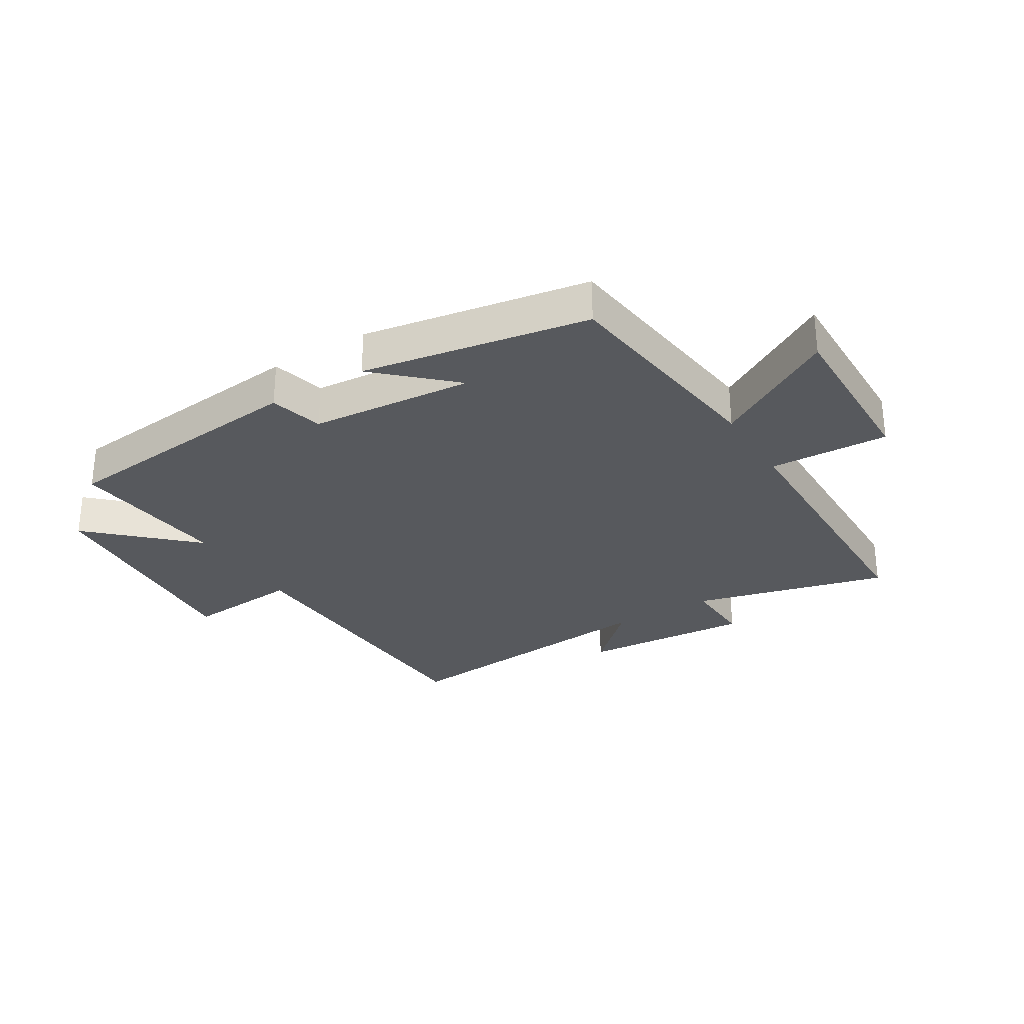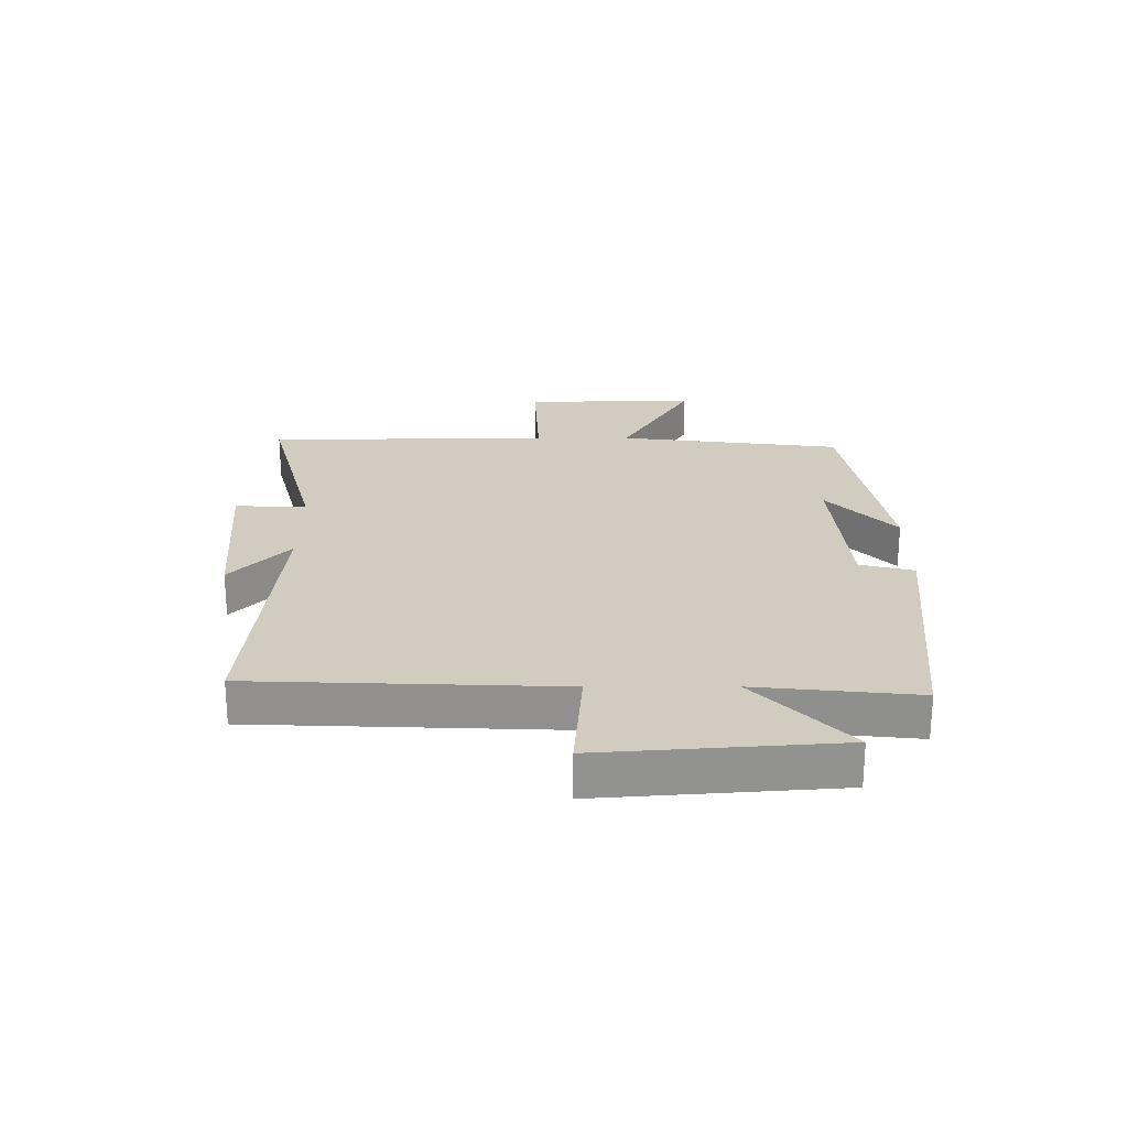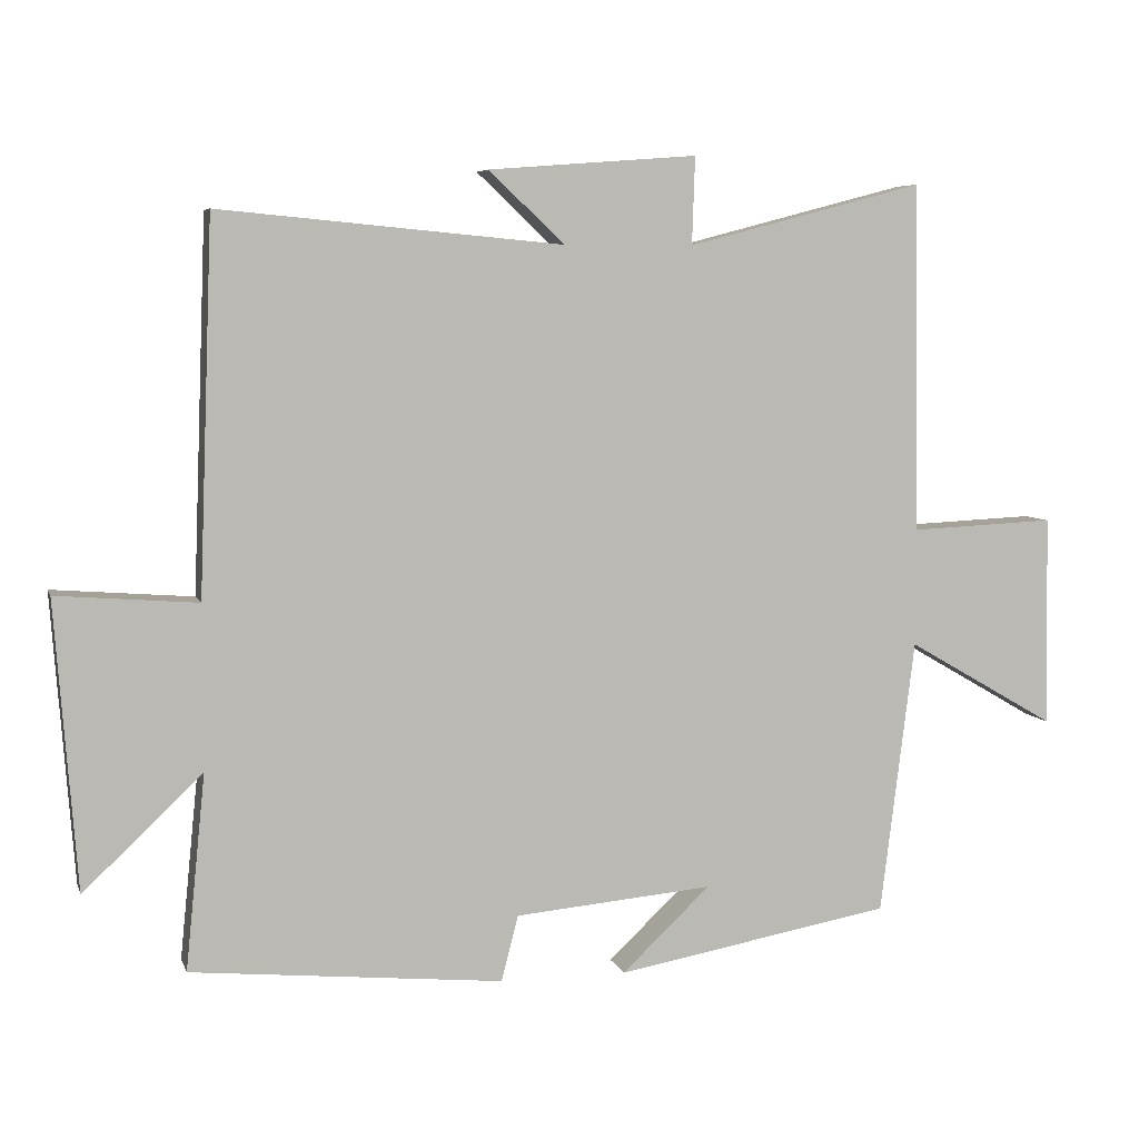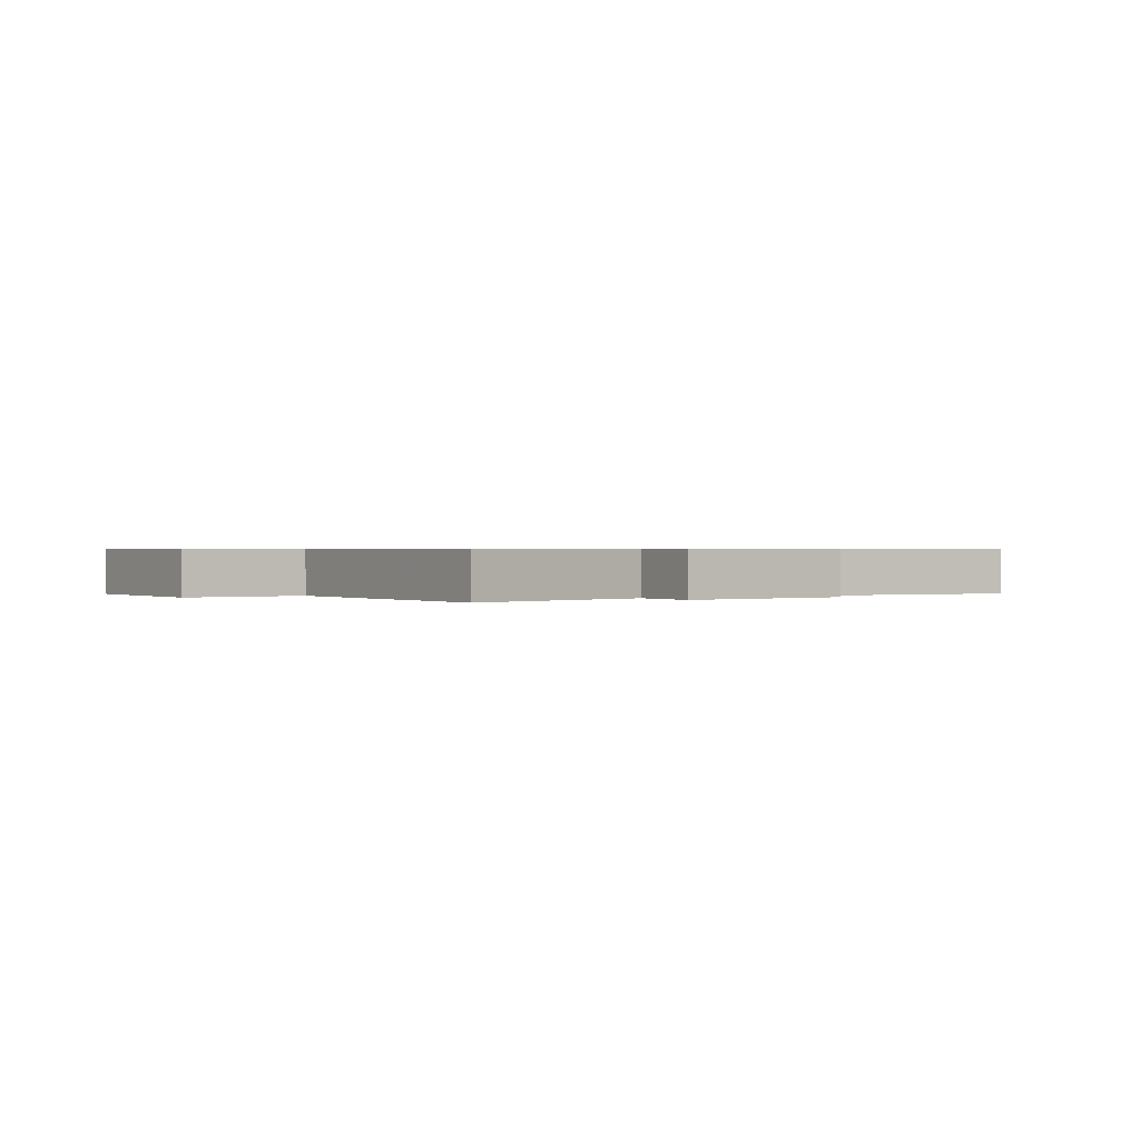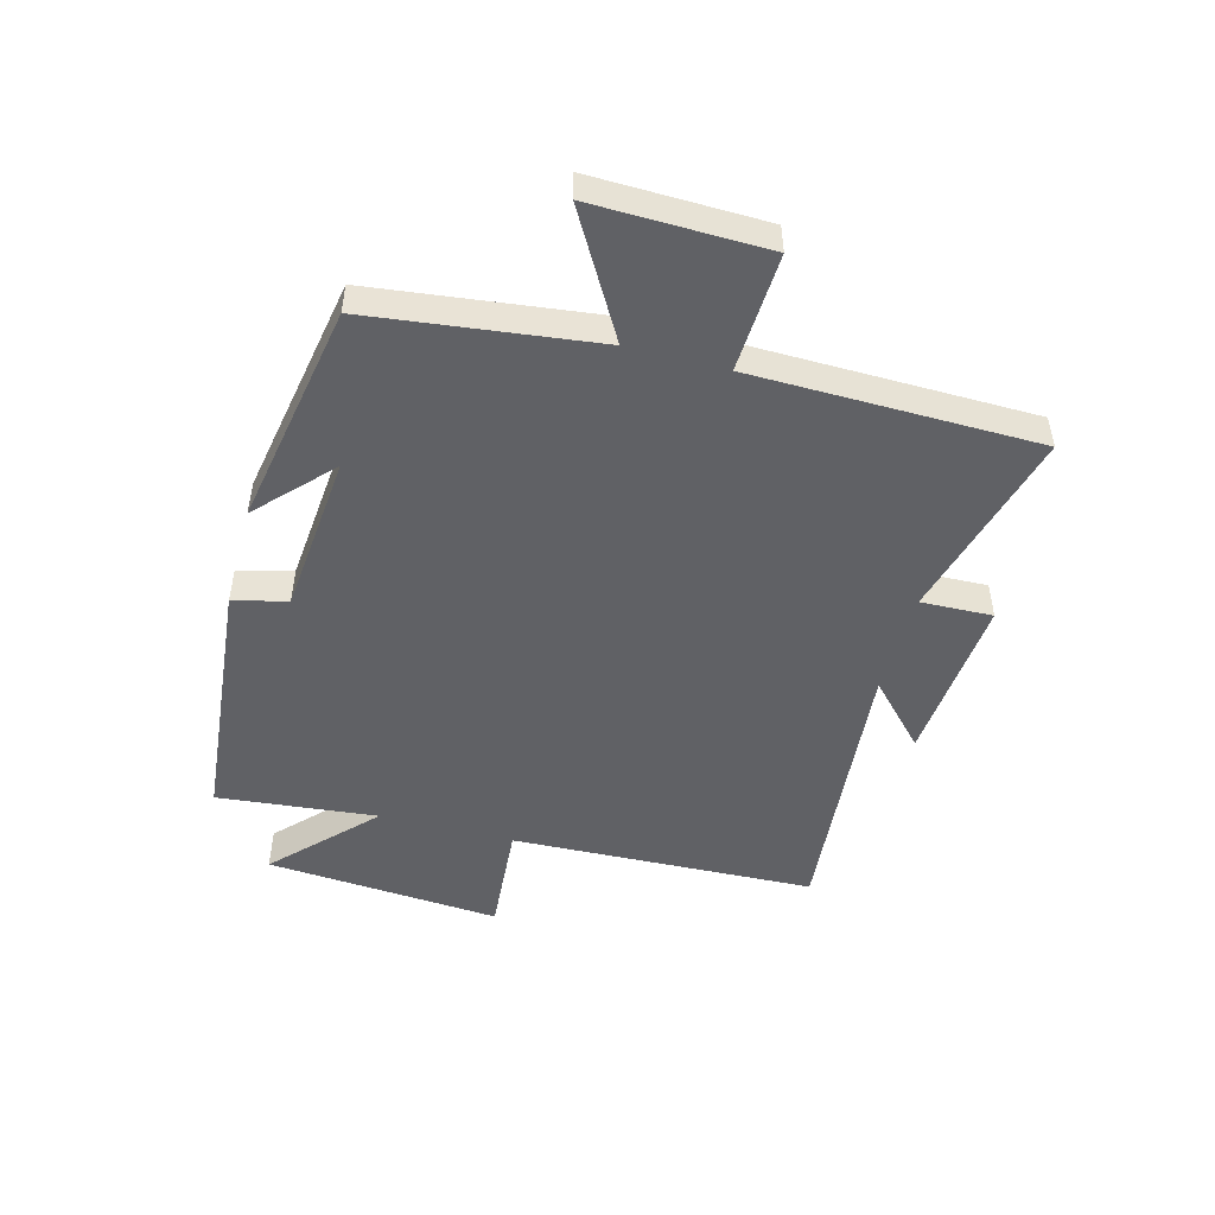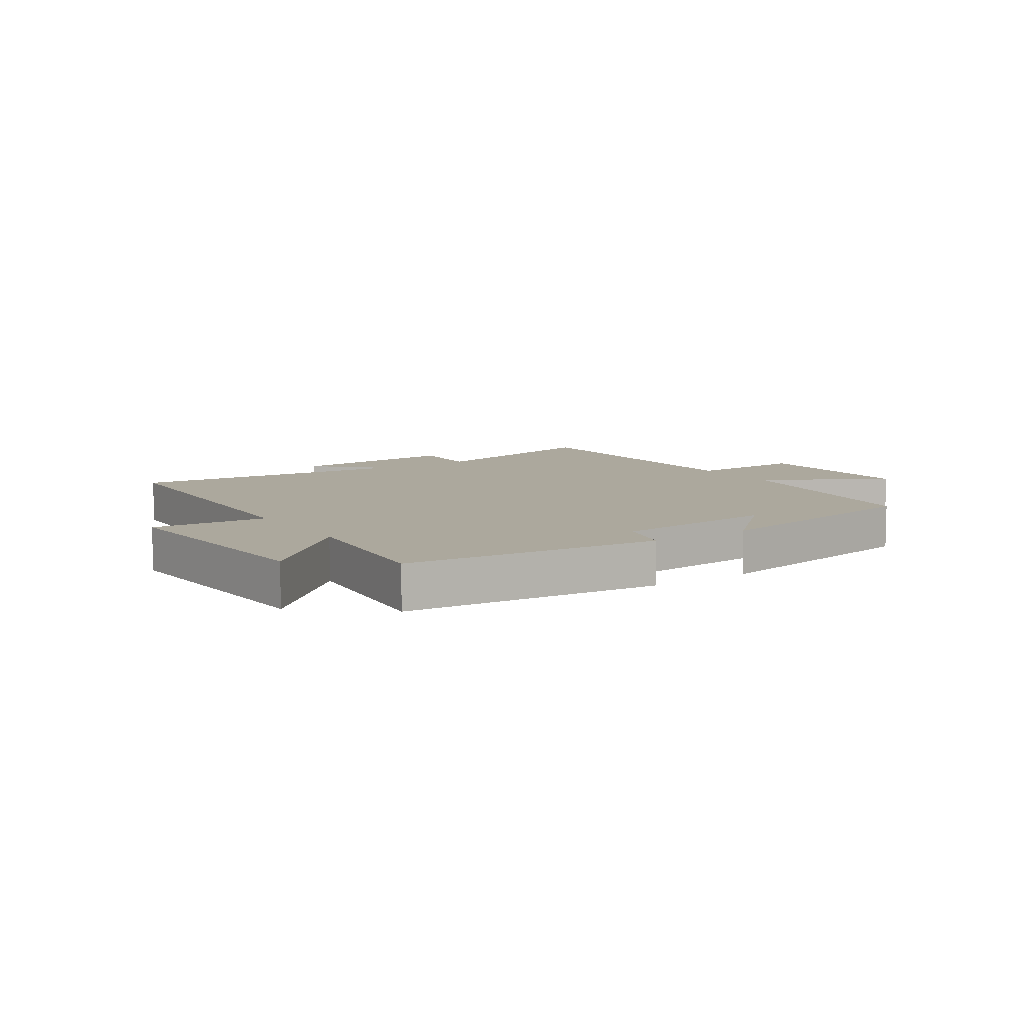
<metadata>
{"format":"obj","ext":"obj","renderer":"f3d","projection":"perspective","resolution":1024,"background":"white","views":[{"elev":-29.3,"azim":-148.3,"up":"+Y"},{"elev":24.0,"azim":89.9,"up":"+Y"},{"elev":6.2,"azim":165.3,"up":"+Z"},{"elev":0.6,"azim":-32.5,"up":"+Y"},{"elev":-48.7,"azim":-105.1,"up":"+Y"},{"elev":8.6,"azim":146.5,"up":"+Y"}]}
</metadata>
<code>
v 0.481 0.07 0.544
v 0.5 0.07 0.034
v 0.693 0.07 0.049
v 0.663 0.07 -0.345
v 0.5 0.07 -0.19
v 0.527 0.07 -0.458
v 0.099 0.07 -0.5
v 0.076 0.07 -0.41
v -0.196 0.07 -0.386
v -0.075 0.07 -0.5
v -0.453 0.07 -0.433
v -0.5 0.07 -0.056
v -0.705 0.07 -0.175
v -0.699 0.07 0.115
v -0.5 0.07 0.106
v -0.493 0.07 0.585
v -0.168 0.07 0.5
v -0.172 0.07 0.62
v 0.114 0.07 0.598
v 0.01 0.07 0.5
v 0.481 0 0.544
v 0.5 0 0.034
v 0.693 0 0.049
v 0.663 0 -0.345
v 0.5 0 -0.19
v 0.527 0 -0.458
v 0.099 0 -0.5
v 0.076 0 -0.41
v -0.196 0 -0.386
v -0.075 0 -0.5
v -0.453 0 -0.433
v -0.5 0 -0.056
v -0.705 0 -0.175
v -0.699 0 0.115
v -0.5 0 0.106
v -0.493 0 0.585
v -0.168 0 0.5
v -0.172 0 0.62
v 0.114 0 0.598
v 0.01 0 0.5
f 17 18 19 20
f 15 16 17
f 15 17 20
f 12 13 14 15
f 9 10 11
f 9 11 12 15
f 5 6 7 8
f 5 8 9 15
f 2 3 4 5
f 5 15 20
f 1 2 5 20
f 40 39 38 37
f 37 36 35
f 40 37 35
f 35 34 33 32
f 31 30 29
f 35 32 31 29
f 28 27 26 25
f 35 29 28 25
f 25 24 23 22
f 40 35 25
f 40 25 22 21
f 1 21 22 2
f 2 22 23 3
f 3 23 24 4
f 4 24 25 5
f 5 25 26 6
f 6 26 27 7
f 7 27 28 8
f 8 28 29 9
f 9 29 30 10
f 10 30 31 11
f 11 31 32 12
f 12 32 33 13
f 13 33 34 14
f 14 34 35 15
f 15 35 36 16
f 16 36 37 17
f 17 37 38 18
f 18 38 39 19
f 19 39 40 20
f 20 40 21 1

</code>
